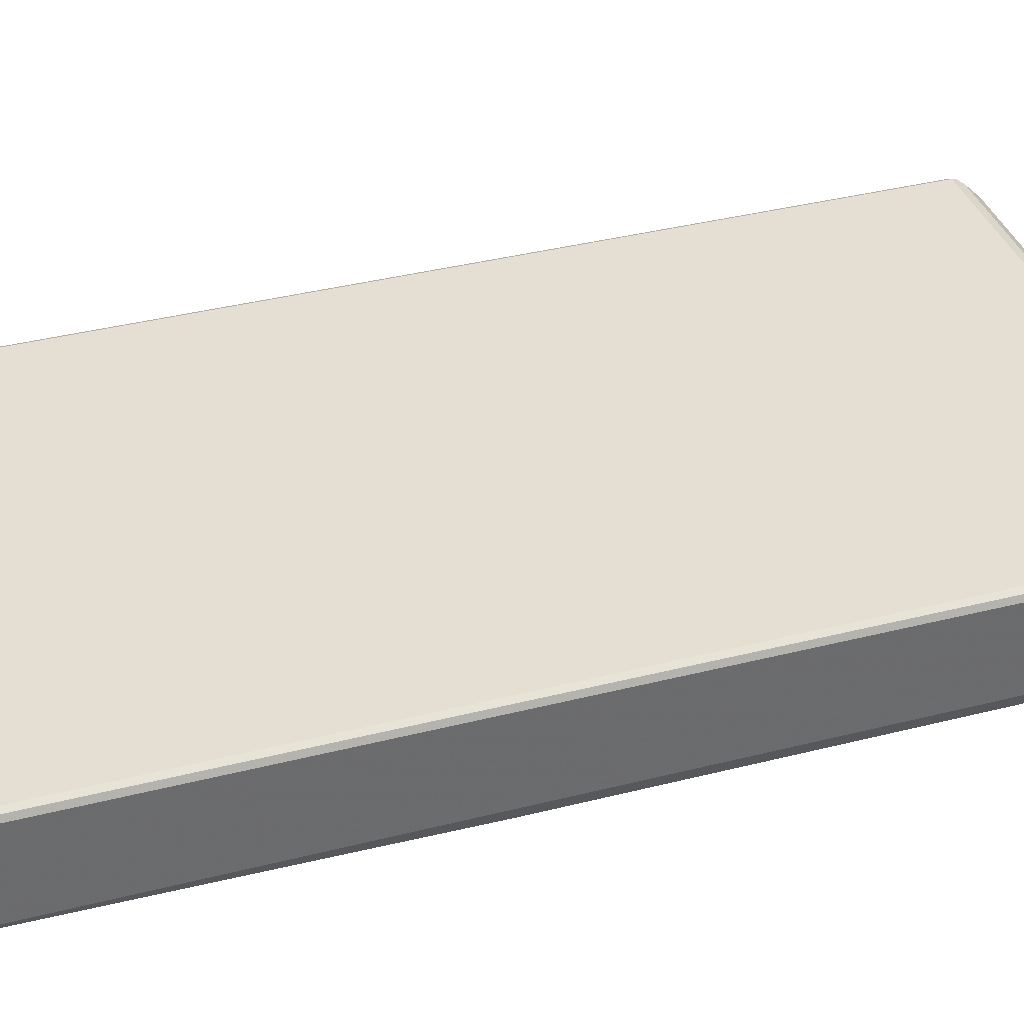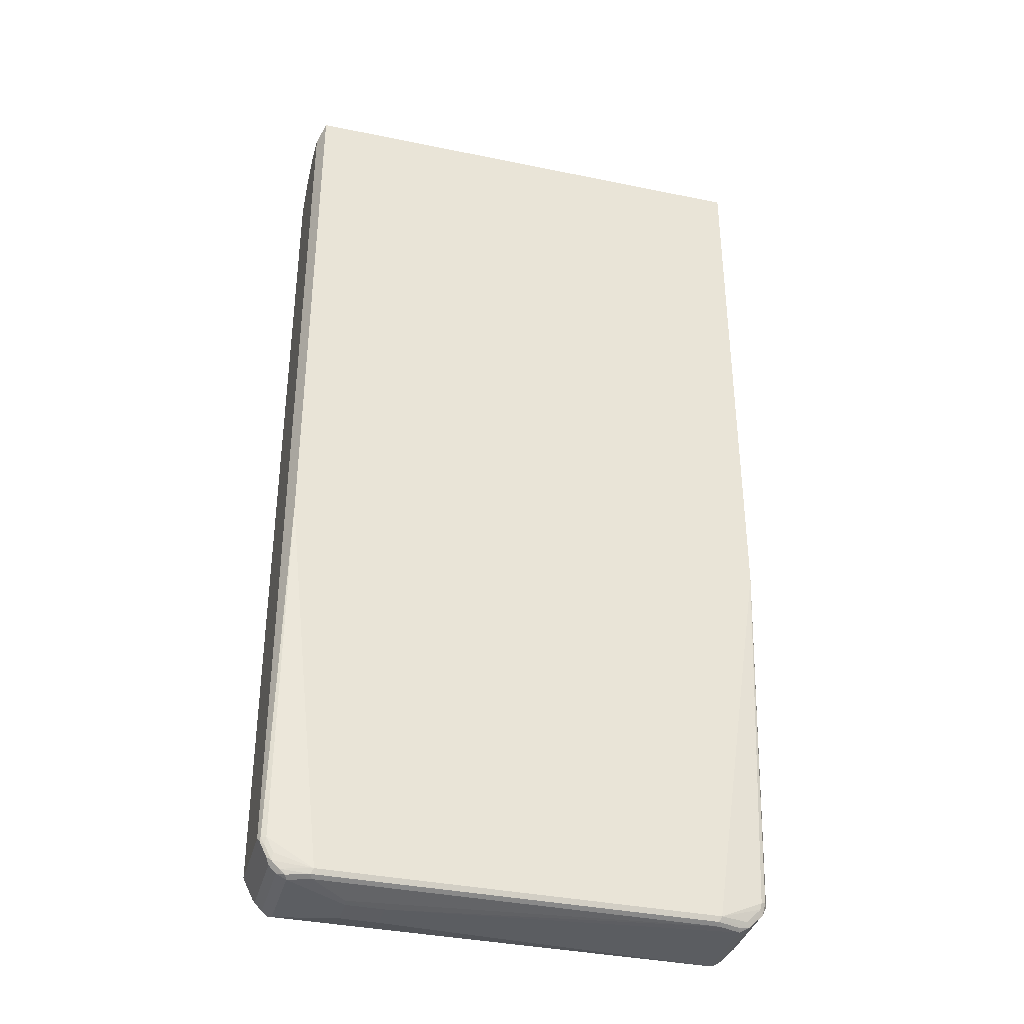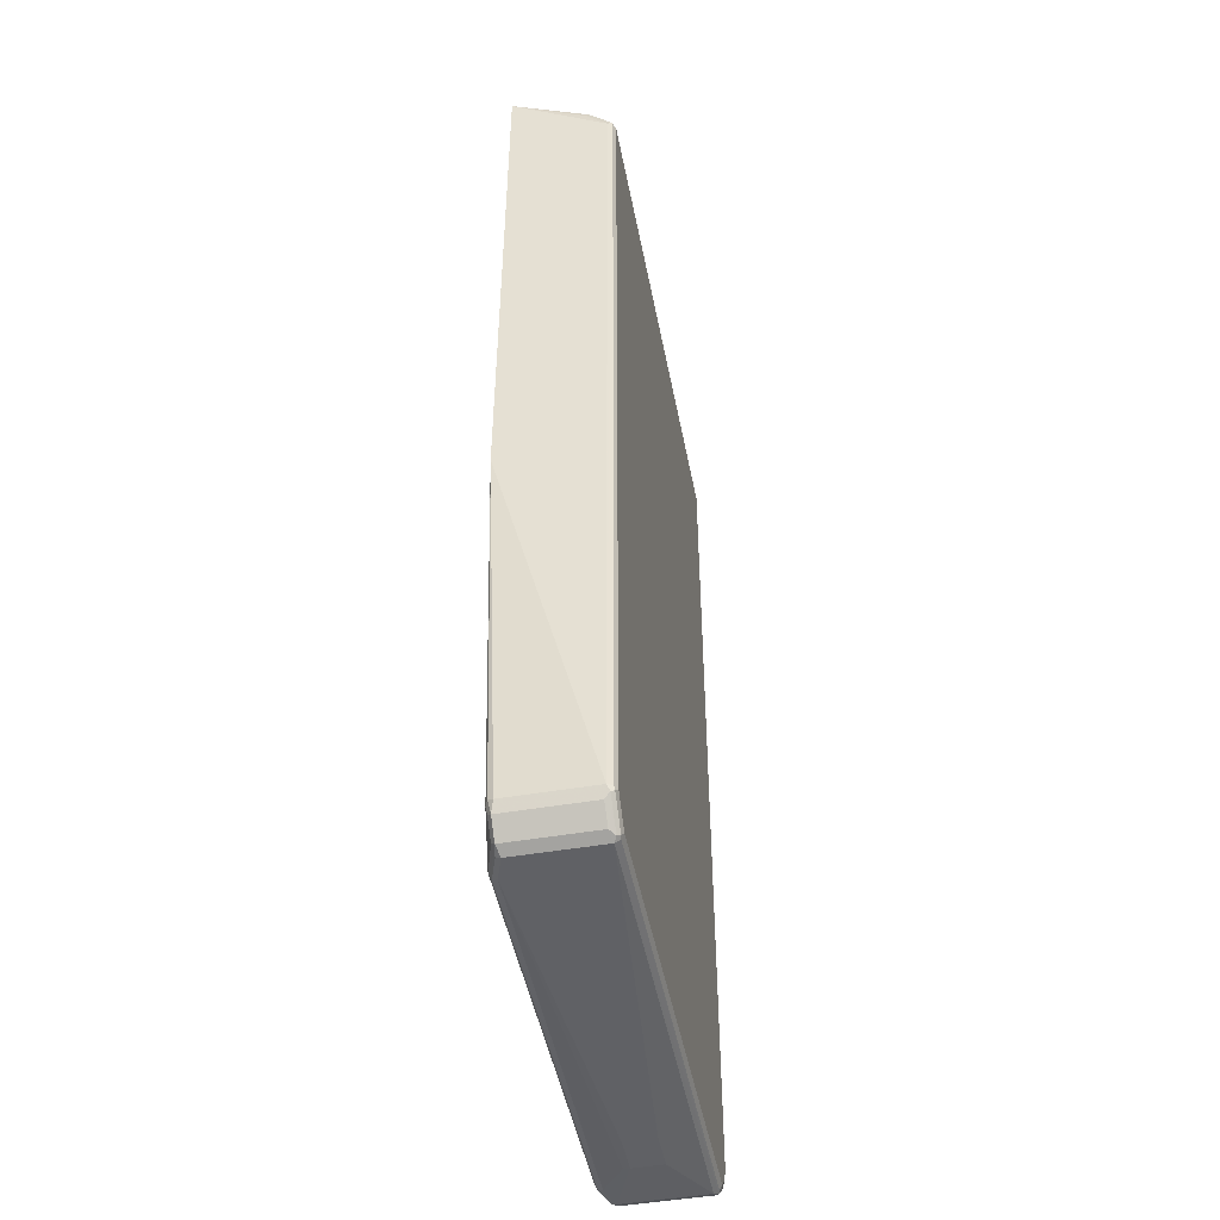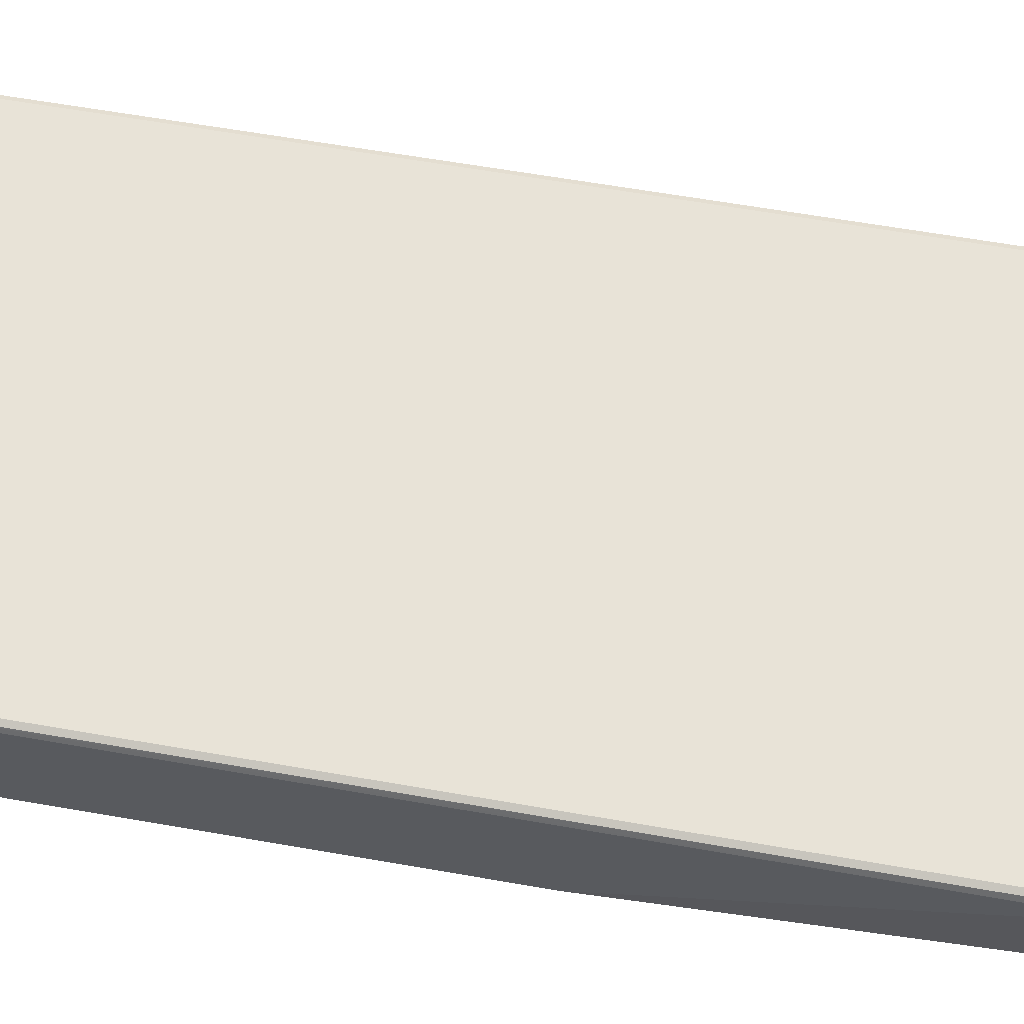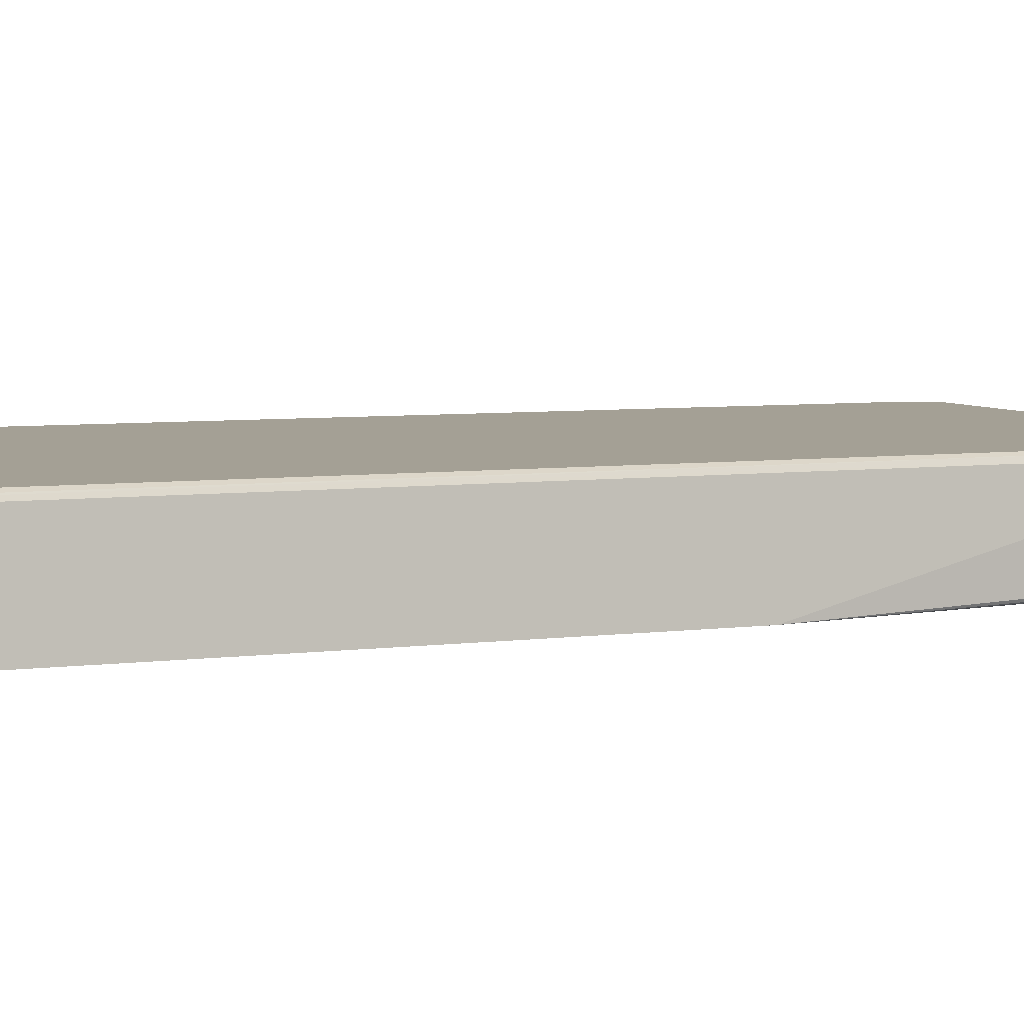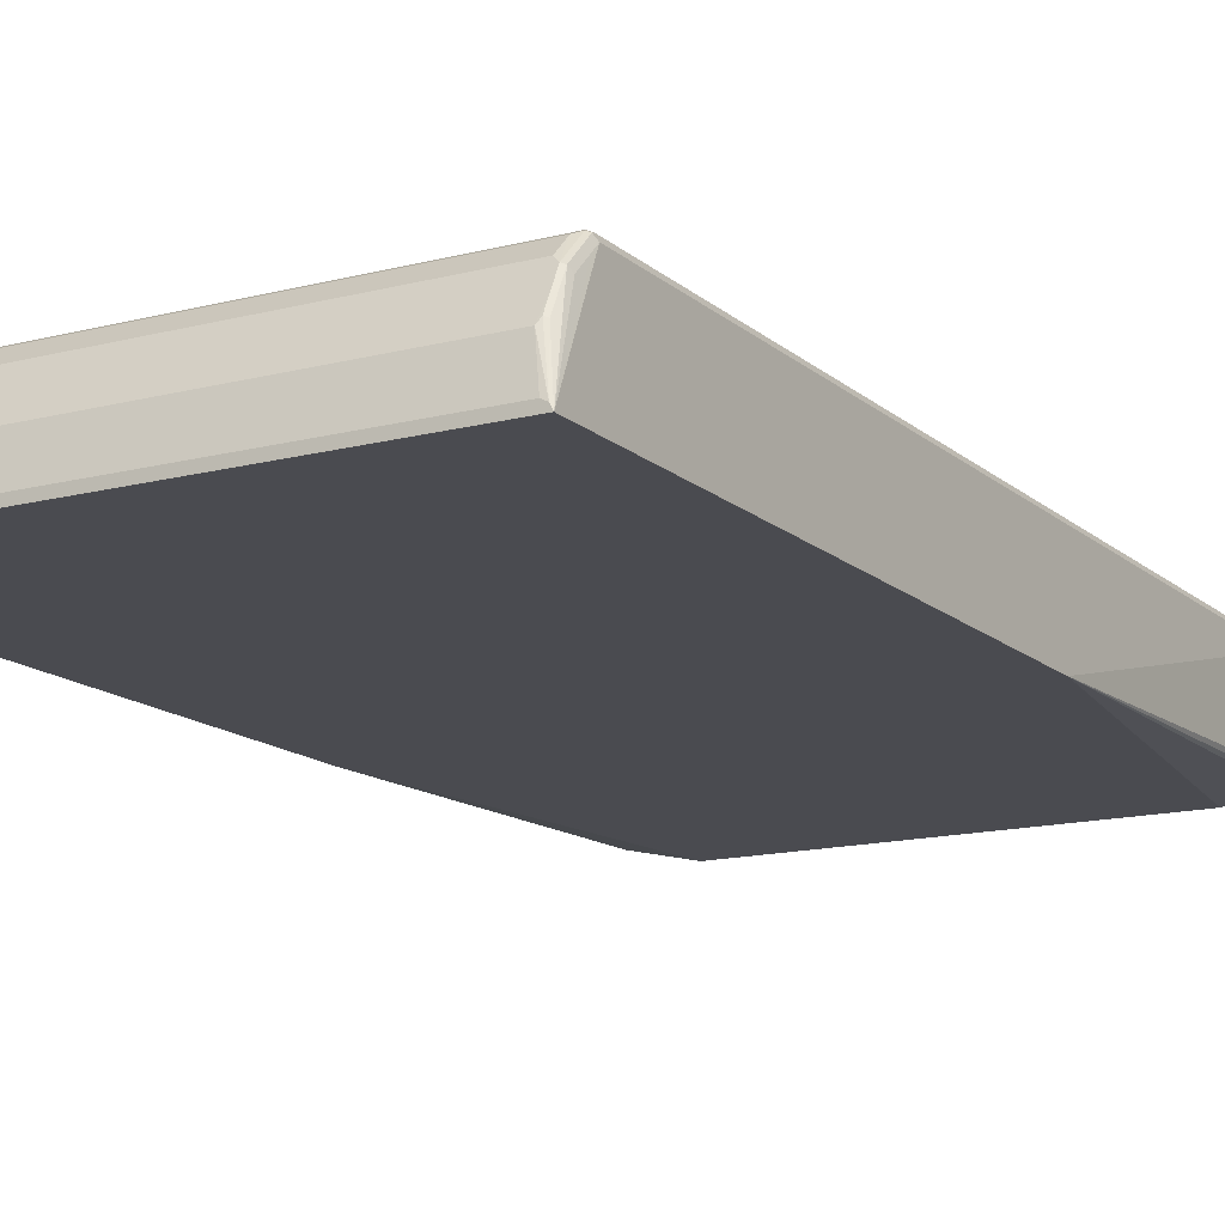
<metadata>
{"format":"obj","ext":"obj","renderer":"f3d","projection":"perspective","resolution":1024,"background":"white","views":[{"elev":37.2,"azim":71.8,"up":"+Z"},{"elev":-36.6,"azim":165.0,"up":"+Y"},{"elev":-47.8,"azim":-79.1,"up":"+Y"},{"elev":62.0,"azim":-79.9,"up":"+Z"},{"elev":5.7,"azim":-112.5,"up":"+Z"},{"elev":-14.4,"azim":-150.3,"up":"+Z"}]}
</metadata>
<code>
v -0.3405 -0.3604 -0.02002
v -0.3405 0.4113 -0.02002
v -0.3405 -0.3505 -0.02008
v -0.3404 -0.3605 -0.02008
v -0.3271 -0.8678 -0.006665
v -0.3304 -0.8712 6.98e-06
v -0.3304 -0.8712 0.1101
v -0.3304 0.3404 0.1101
v -0.3304 0.3504 0.1001
v -0.3304 0.3705 0.08011
v -0.3279 0.3755 0.0851
v -0.3279 0.3855 0.06508
v -0.3279 0.3954 0.04507
v -0.3371 0.4113 -0.01335
v -0.3402 0.4113 -0.02008
v -0.3405 0.4112 -0.02008
v -0.3354 -0.3705 -0.02008
v -0.2603 -0.9012 -0.02002
v -0.3204 -0.8712 -0.01
v -0.3254 -0.8761 -0.005004
v -0.3237 -0.8845 -0.003329
v -0.3271 -0.8778 0.1135
v -0.3271 -0.8712 0.1168
v -0.3279 0.3455 0.1152
v -0.3237 0.3771 0.08678
v -0.3237 0.3872 0.06675
v -0.3237 0.3971 0.04674
v -0.3366 0.4113 -0.01309
v -0.3204 0.4005 0.04006
v 0.3304 0.4113 -0.02008
v -0.3244 -0.3845 -0.02008
v -0.2603 -0.4105 -0.02008
v 0.2703 -0.9012 -0.02002
v -0.257 -0.9078 -0.01669
v -0.2737 -0.9046 -0.01335
v -0.2987 -0.8995 -0.008339
v -0.3187 -0.8795 -0.008339
v -0.3044 -0.3944 -0.02008
v -0.2904 -0.4004 -0.02008
v -0.3237 -0.8845 0.1068
v -0.3037 -0.9046 -0.003329
v -0.3254 -0.8761 0.1177
v -0.3171 -0.8879 0.1135
v -0.3271 0.3404 0.1168
v -0.3204 0.3404 0.1202
v -0.3237 0.347 0.1168
v -0.3237 0.3571 0.1068
v -0.3171 0.3538 0.1135
v -0.3171 0.3738 0.09345
v 0.3271 0.3771 0.08678
v 0.3271 0.3872 0.06675
v -0.3304 0.4113 -0.01
v 0.3304 0.4005 0.04006
v 0.3304 0.4113 -0.02002
v 0.3405 0.3905 6.98e-06
v 0.3304 -0.3605 -0.02008
v 0.2703 -0.4105 -0.02008
v 0.3304 -0.8611 -0.01
v 0.3204 -0.8811 -0.01
v 0.3217 -0.8911 -0.007502
v 0.3117 -0.9012 -0.007502
v 0.2737 -0.9078 -0.01669
v 0.2903 -0.4005 -0.02008
v 0.3037 -0.3939 -0.02008
v 0.3237 -0.3738 -0.02008
v -0.287 -0.9078 -0.006665
v -0.2603 -0.9112 -0.01
v -0.2903 -0.9112 6.98e-06
v -0.3037 -0.9046 0.1068
v -0.3204 -0.8712 0.1202
v -0.3054 -0.8962 0.1177
v -0.297 -0.9078 0.1135
v 0.3304 0.3404 0.1202
v 0.3337 0.3538 0.1135
v 0.3337 0.3738 0.09345
v 0.3337 0.3938 0.05339
v 0.3204 0.4113 -0.01
v 0.3301 0.4113 -0.01925
v 0.3271 0.4113 -0.01335
v 0.3371 0.3971 0.03673
v 0.3405 0.3905 0.04006
v 0.3405 -0.8611 6.98e-06
v 0.3379 -0.8661 -0.005004
v 0.3371 -0.8611 -0.006665
v 0.3317 -0.8712 -0.007502
v 0.3279 -0.8862 -0.005004
v 0.3237 -0.8945 6.98e-06
v 0.3137 -0.9046 6.98e-06
v 0.3079 -0.9061 -0.005004
v 0.3037 -0.9078 -0.006665
v 0.3004 -0.9112 6.98e-06
v 0.2703 -0.9112 -0.01
v 0.222 -0.9196 0.0217
v 0.1702 -0.9213 0.03004
v -0.2903 -0.9112 0.1101
v -0.3004 -0.8911 0.1202
v -0.2953 -0.9061 0.1177
v -0.2903 -0.9012 0.1202
v 0.3371 0.3371 0.1168
v 0.3354 0.3455 0.1152
v 0.3304 -0.8611 0.1202
v 0.3387 0.3688 0.08845
v 0.3405 0.3404 0.1101
v 0.3387 0.3487 0.1085
v 0.3405 0.3705 0.08011
v 0.3405 -0.8611 0.1101
v 0.3237 -0.8945 0.1101
v 0.3054 -0.9087 0.1152
v 0.3137 -0.9046 0.1101
v 0.3004 -0.9112 0.1101
v 0.2203 -0.9213 0.03004
v 0.1702 -0.9213 0.07009
v -0.2903 -0.9078 0.1168
v 0.3004 -0.9012 0.1202
v 0.3371 -0.8644 0.1168
v 0.3204 -0.8811 0.1202
v 0.3271 -0.8845 0.1168
v 0.3405 0.3504 0.1001
v 0.3254 -0.8887 0.1152
v 0.3204 -0.8924 0.1177
v 0.3104 -0.9025 0.1177
v 0.3004 -0.9078 0.1168
v 0.2203 -0.9213 0.07009
f 60 88 61
f 58 60 59
f 60 87 88
f 60 86 87
f 60 85 86
f 56 83 84
f 58 84 85
f 56 84 58
f 61 88 89
f 56 82 83
f 55 106 82
f 58 85 60
f 61 89 90
f 69 95 72
f 62 90 91
f 62 91 92
f 67 93 94
f 67 94 68
f 67 92 93
f 68 94 112
f 68 112 95
f 70 71 96
f 71 72 97
f 71 98 96
f 55 103 106
f 71 97 98
f 61 90 62
f 55 118 103
f 43 72 71
f 55 81 105
f 41 66 68
f 72 95 97
f 41 68 95
f 41 95 69
f 42 71 70
f 43 69 72
f 45 73 74
f 45 74 48
f 45 48 46
f 45 70 96
f 45 96 98
f 45 98 114
f 45 114 116
f 45 116 101
f 45 101 73
f 46 48 47
f 48 74 75
f 48 75 49
f 50 75 76
f 50 76 51
f 51 76 53
f 53 54 78
f 53 78 79
f 53 79 77
f 53 76 80
f 53 80 54
f 54 80 81
f 55 105 118
f 73 99 100
f 106 117 119
f 73 101 115
f 95 110 108
f 95 108 113
f 95 113 97
f 97 113 98
f 98 113 122
f 98 122 114
f 99 103 100
f 99 115 106
f 99 106 103
f 101 116 117
f 101 117 115
f 102 118 105
f 95 123 110
f 102 104 103
f 106 115 117
f 106 119 107
f 107 119 120
f 107 120 121
f 107 121 109
f 108 109 121
f 108 121 122
f 108 122 113
f 114 122 121
f 114 121 120
f 114 120 116
f 36 41 37
f 102 103 118
f 95 112 123
f 94 123 112
f 94 111 123
f 73 115 99
f 74 102 75
f 74 100 103
f 74 103 104
f 74 104 102
f 75 102 105
f 75 105 76
f 76 81 80
f 76 105 81
f 82 106 86
f 82 86 83
f 83 86 85
f 83 85 84
f 86 106 107
f 86 107 87
f 87 107 109
f 87 109 88
f 88 108 91
f 88 91 90
f 88 90 89
f 88 109 108
f 91 108 110
f 91 110 123
f 91 123 111
f 91 111 92
f 92 111 93
f 93 111 94
f 73 100 74
f 35 41 36
f 2 54 30
f 34 67 68
f 3 32 39
f 3 39 38
f 3 38 31
f 3 31 17
f 3 17 4
f 4 17 18
f 4 18 19
f 4 19 5
f 5 19 37
f 5 37 20
f 5 20 6
f 6 20 21
f 3 57 32
f 6 21 40
f 6 22 7
f 7 22 23
f 7 23 24
f 7 24 8
f 8 24 9
f 9 24 10
f 10 24 11
f 11 24 25
f 11 25 26
f 11 26 12
f 12 26 13
f 13 26 27
f 6 40 22
f 3 63 57
f 3 64 63
f 3 65 64
f 1 2 16
f 1 16 3
f 1 3 4
f 1 4 5
f 1 5 6
f 1 6 7
f 1 7 8
f 1 8 2
f 2 8 9
f 2 9 10
f 2 10 11
f 2 11 12
f 2 12 13
f 2 13 14
f 2 14 28
f 2 28 52
f 2 52 77
f 2 77 79
f 2 79 78
f 2 78 54
f 116 120 117
f 2 30 15
f 2 15 16
f 3 16 15
f 3 15 30
f 3 30 56
f 3 56 65
f 13 27 14
f 34 68 66
f 14 27 29
f 17 31 18
f 25 75 50
f 25 50 51
f 25 51 26
f 26 51 53
f 26 53 29
f 26 29 27
f 28 29 52
f 29 53 77
f 29 77 52
f 30 54 81
f 30 81 55
f 30 55 82
f 25 49 75
f 30 82 56
f 33 59 60
f 33 60 61
f 33 61 62
f 33 57 63
f 33 63 64
f 33 64 65
f 33 65 56
f 33 56 58
f 34 66 41
f 34 41 35
f 34 62 92
f 34 92 67
f 33 58 59
f 25 48 49
f 25 47 48
f 24 47 25
f 18 32 57
f 18 57 33
f 18 33 62
f 18 62 34
f 18 34 35
f 18 35 36
f 18 36 37
f 18 37 19
f 18 31 38
f 18 38 39
f 18 39 32
f 20 37 21
f 21 37 41
f 21 41 69
f 21 69 40
f 22 42 23
f 22 40 69
f 22 69 43
f 22 43 71
f 22 71 42
f 23 42 70
f 23 70 45
f 23 45 44
f 23 44 24
f 24 44 45
f 24 45 46
f 24 46 47
f 14 29 28
f 117 120 119

</code>
